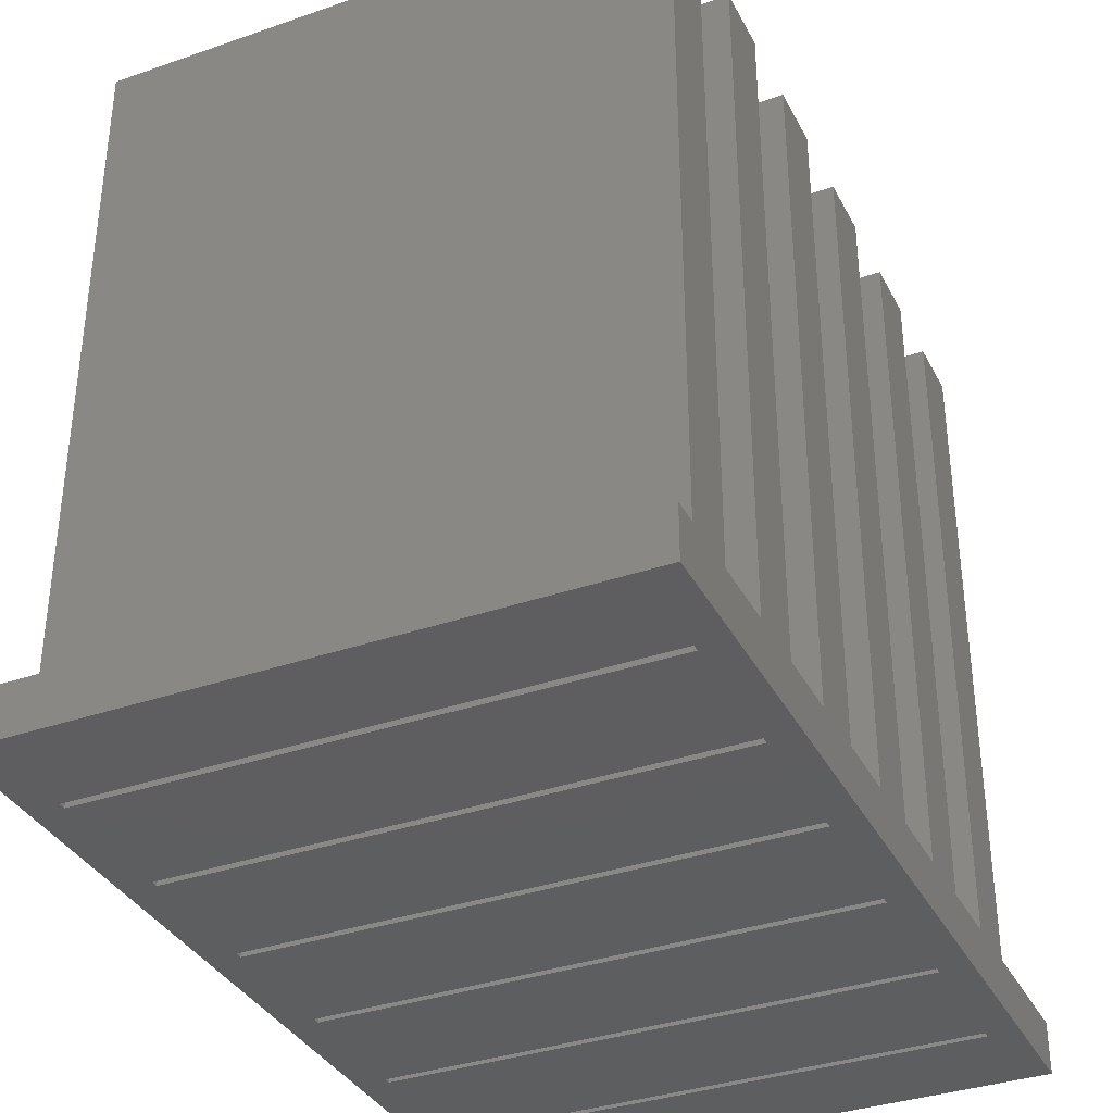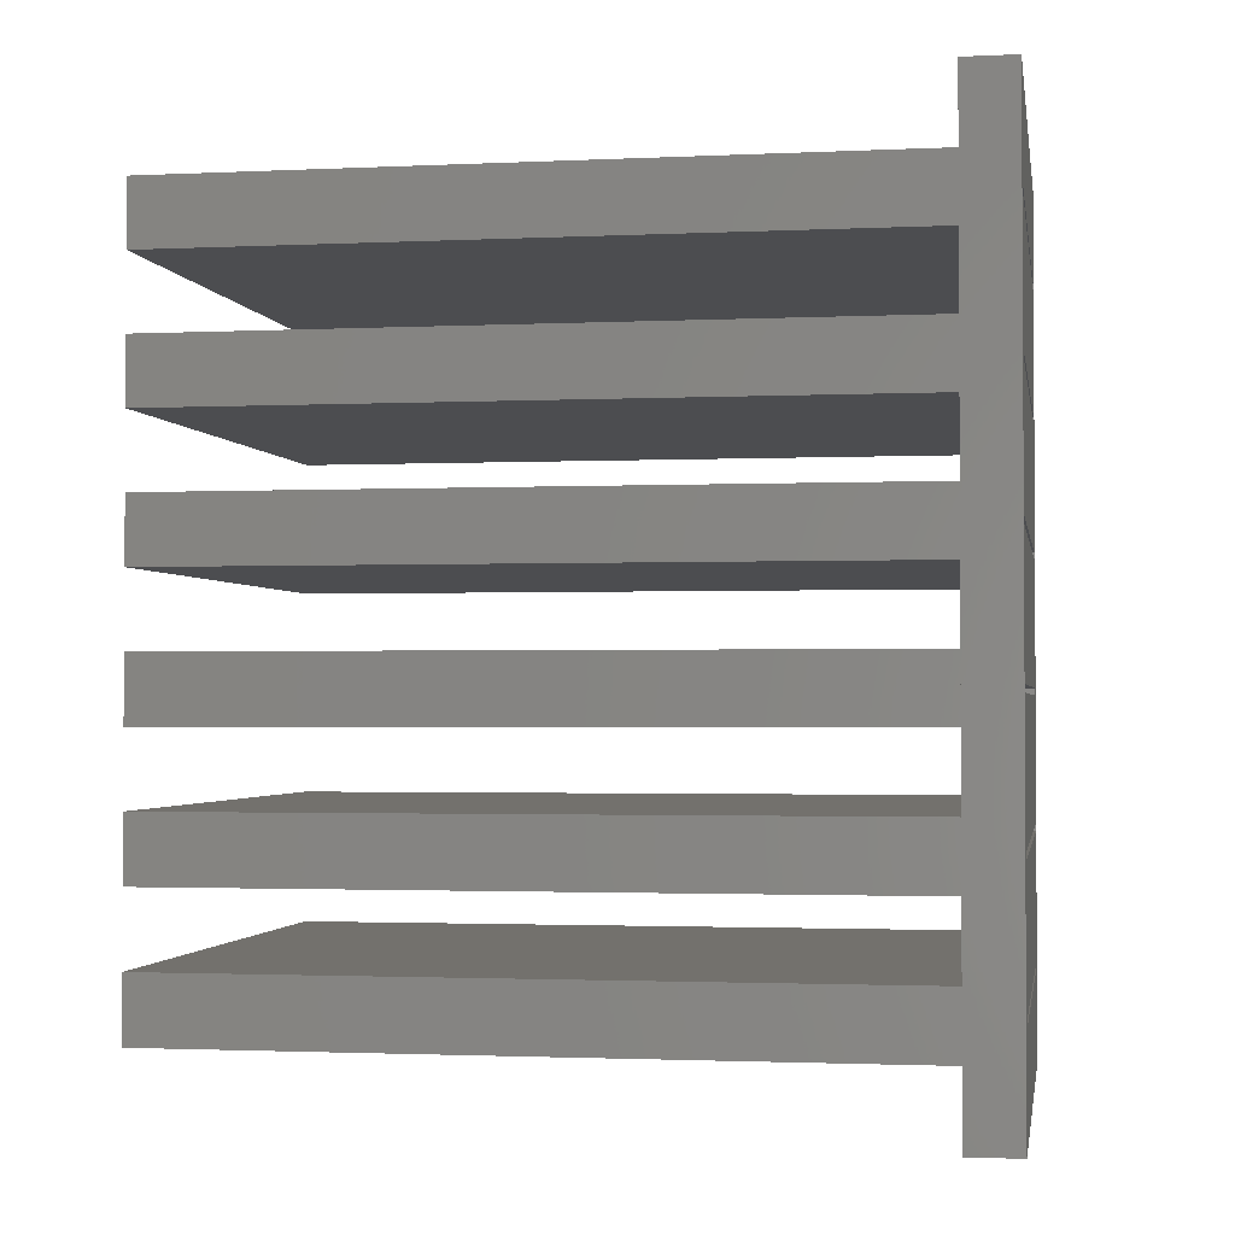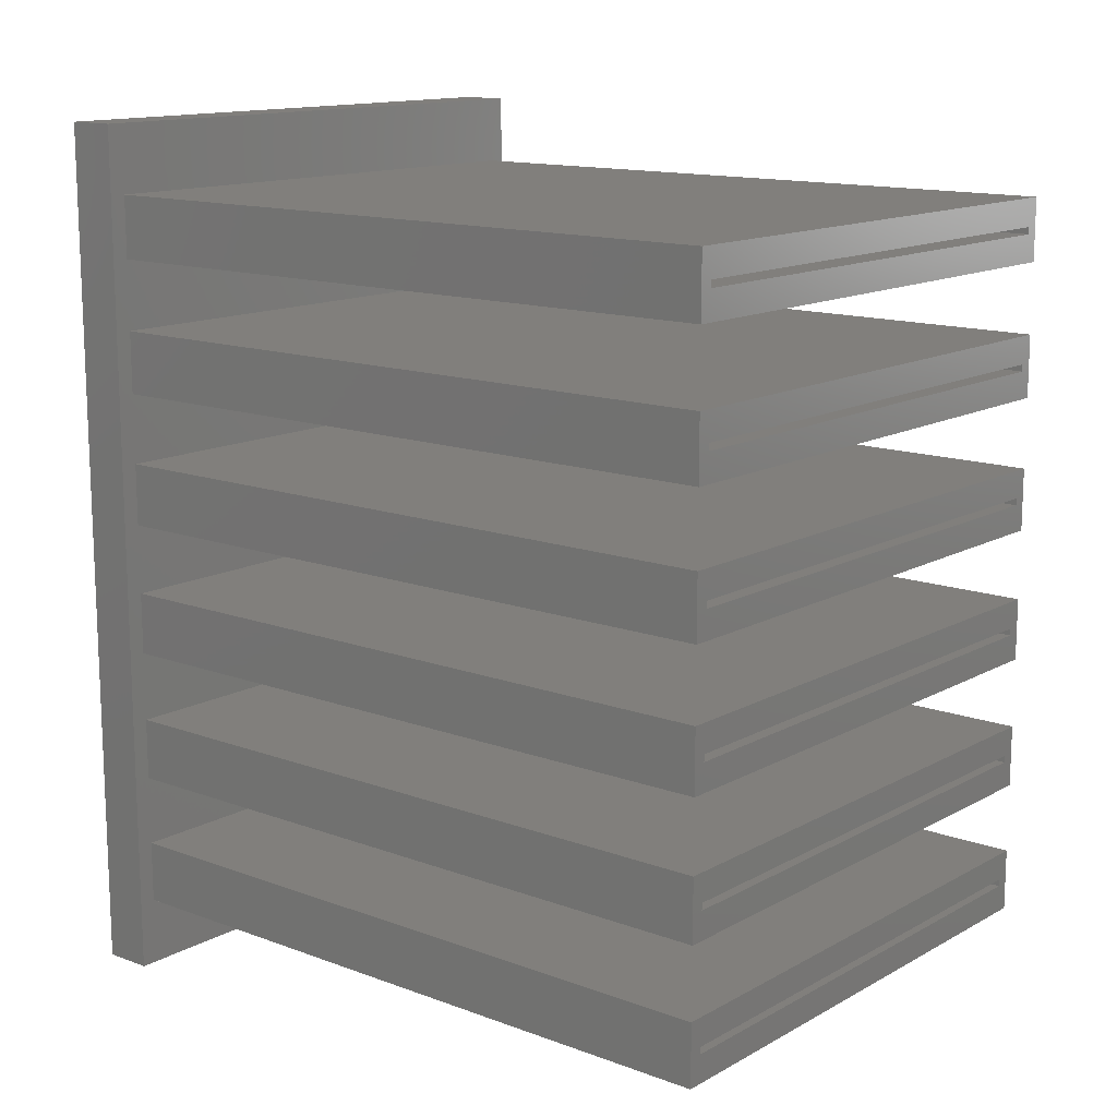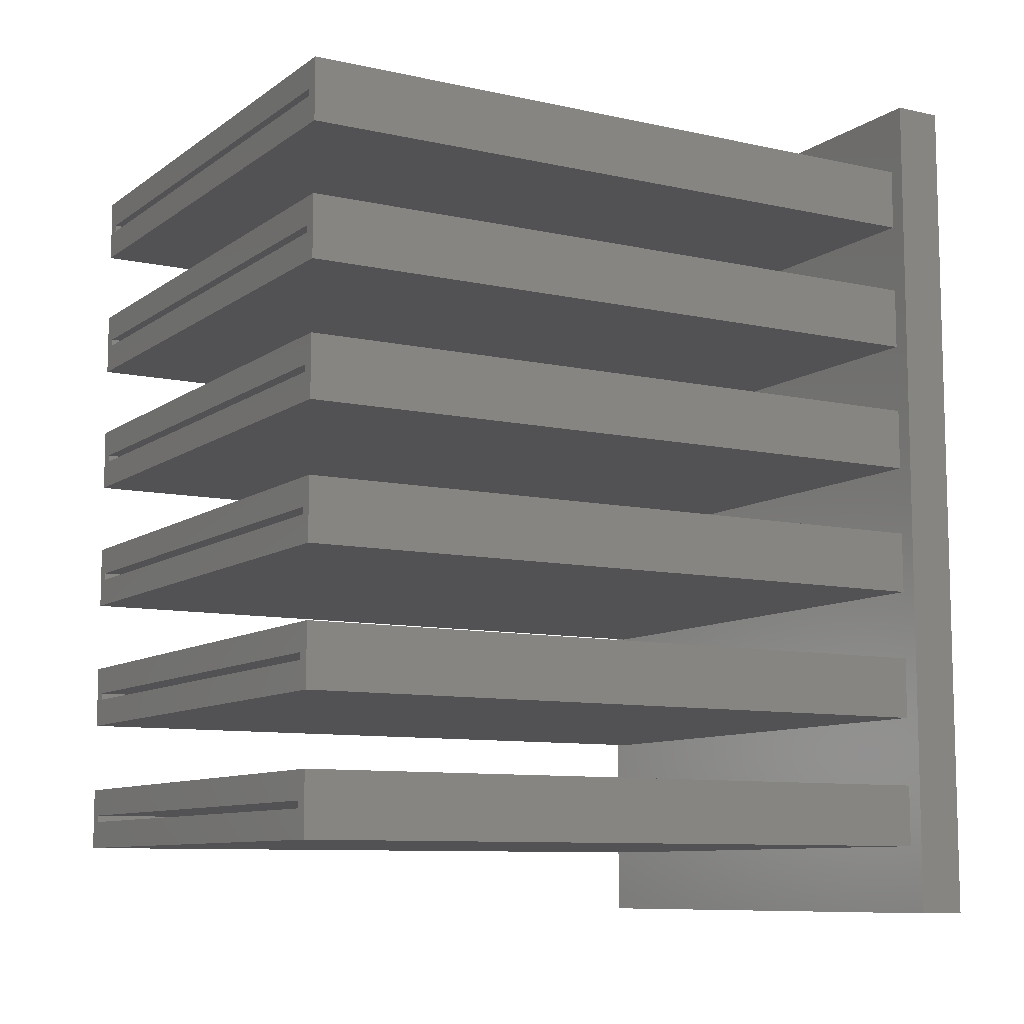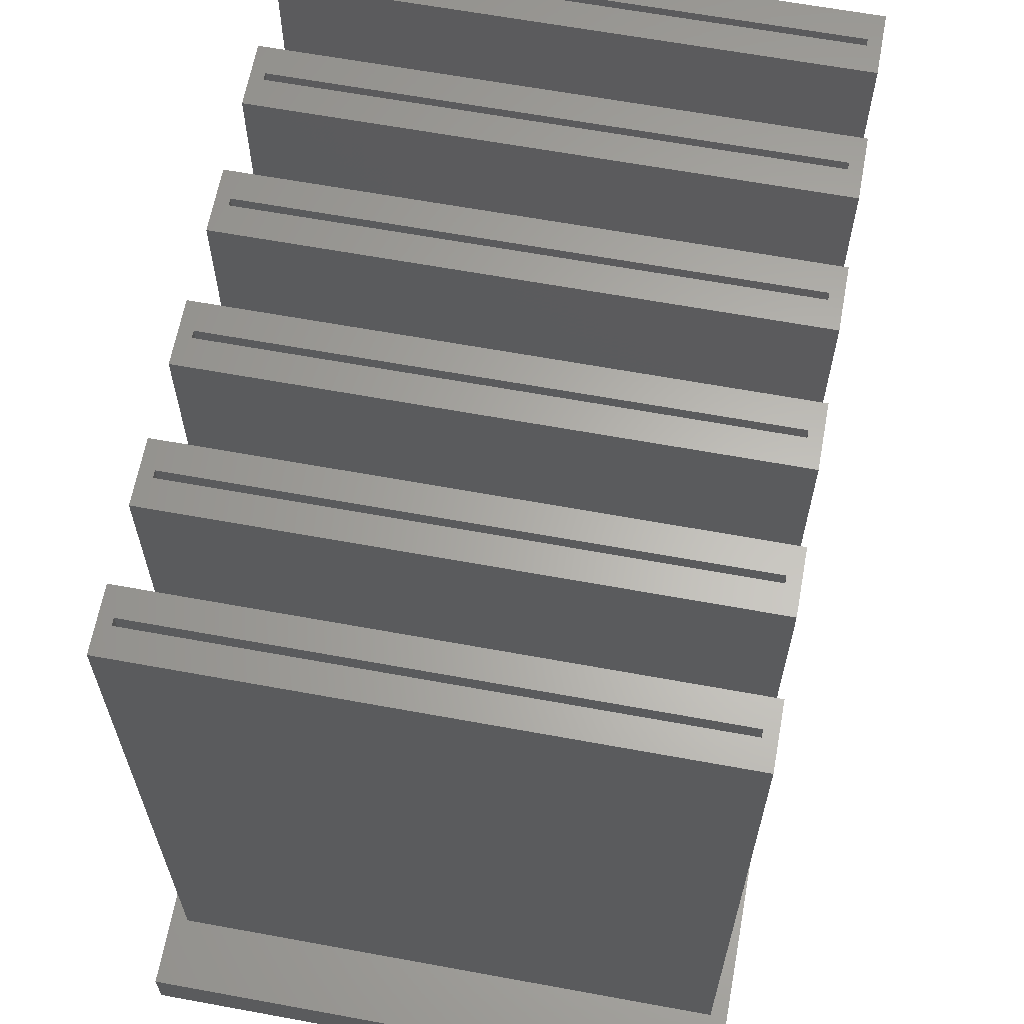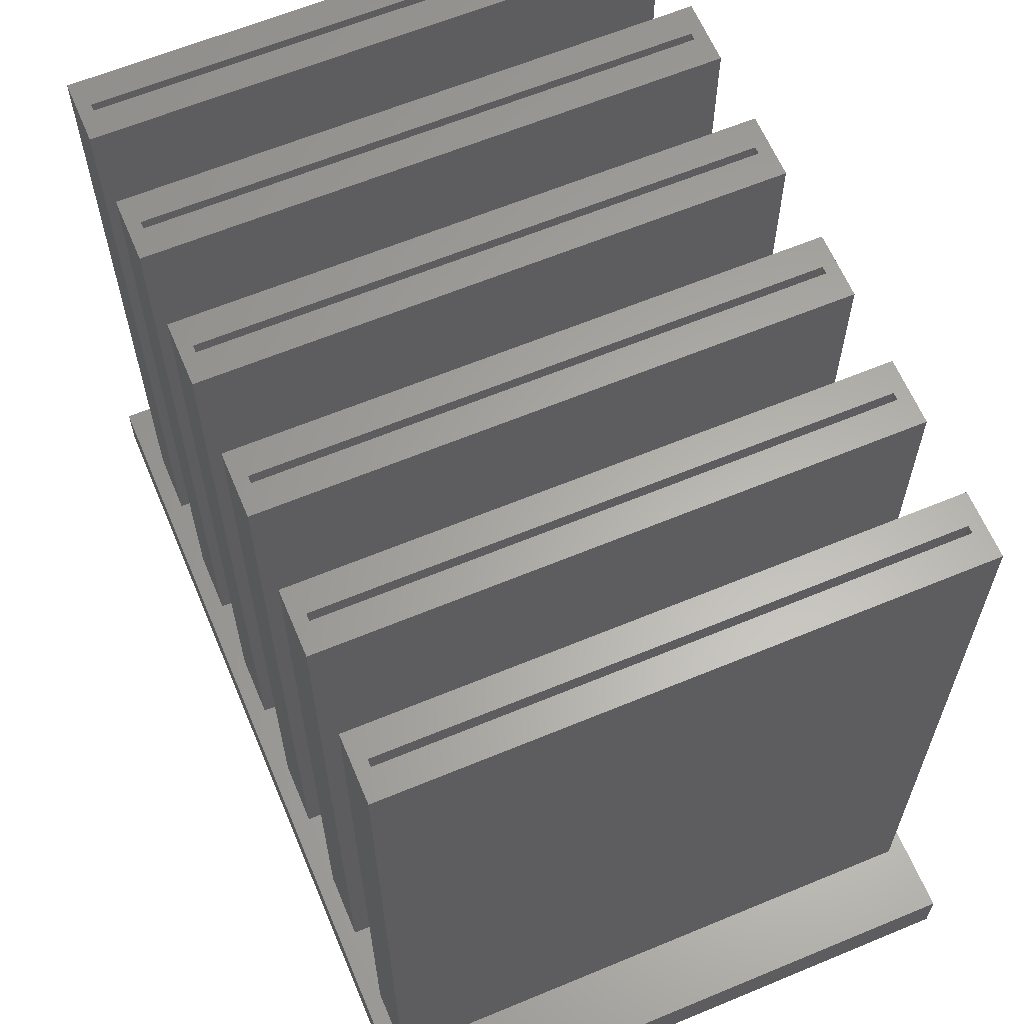
<metadata>
{"format":"stl","ext":"stl","renderer":"f3d","projection":"perspective","resolution":1024,"background":"white","views":[{"elev":-35.6,"azim":24.6,"up":"+Y"},{"elev":-1.9,"azim":-80.4,"up":"+Z"},{"elev":13.7,"azim":129.5,"up":"+Z"},{"elev":-9.4,"azim":-120.2,"up":"+Z"},{"elev":63.7,"azim":10.5,"up":"+Y"},{"elev":62.8,"azim":-22.8,"up":"+Y"}]}
</metadata>
<code>
# stl→obj: 104 verts, 228 faces
v 3 0 10.4
v 3 74.8 9.7
v 3 74.8 10.4
v 3 0 9.7
v 55 74.8 10.4
v 55 0 10.4
v 55 0 9.7
v 55 74.8 9.7
v 0 0 87.1
v 3 0 77.4
v 58 0 87.1
v 3 0 76.7
v 3 0 64
v 55 0 76.7
v 3 0 63.3
v 3 0 50.6
v 55 0 63.3
v 3 0 49.9
v 3 0 37.2
v 55 0 49.9
v 0 0 0
v 3 0 36.5
v 3 0 23.8
v 55 0 36.5
v 3 0 23.1
v 55 0 23.1
v 55 0 77.4
v 55 0 64
v 55 0 50.6
v 55 0 37.2
v 58 0 0
v 55 0 23.8
v 3 74.8 23.1
v 3 74.8 23.8
v 55 74.8 23.8
v 55 74.8 23.1
v 3 74.8 36.5
v 3 74.8 37.2
v 55 74.8 37.2
v 55 74.8 36.5
v 3 74.8 49.9
v 3 74.8 50.6
v 55 74.8 50.6
v 55 74.8 49.9
v 3 74.8 63.3
v 3 74.8 64
v 55 74.8 64
v 55 74.8 63.3
v 3 74.8 76.7
v 3 74.8 77.4
v 55 74.8 77.4
v 55 74.8 76.7
v 1.7 5 6.9
v 1.7 74.8 13.2
v 1.7 74.8 6.9
v 1.7 5 13.2
v 56.3 5 13.2
v 56.3 74.8 13.2
v 56.3 74.8 6.9
v 56.3 5 6.9
v 1.7 5 20.3
v 1.7 74.8 26.6
v 1.7 74.8 20.3
v 1.7 5 26.6
v 56.3 5 26.6
v 56.3 74.8 26.6
v 56.3 74.8 20.3
v 56.3 5 20.3
v 1.7 5 33.7
v 1.7 74.8 40
v 1.7 74.8 33.7
v 1.7 5 40
v 56.3 5 40
v 56.3 74.8 40
v 56.3 74.8 33.7
v 56.3 5 33.7
v 1.7 5 47.1
v 1.7 74.8 53.4
v 1.7 74.8 47.1
v 1.7 5 53.4
v 56.3 5 53.4
v 56.3 74.8 53.4
v 56.3 74.8 47.1
v 56.3 5 47.1
v 1.7 5 60.5
v 1.7 74.8 66.8
v 1.7 74.8 60.5
v 1.7 5 66.8
v 56.3 5 66.8
v 56.3 74.8 66.8
v 56.3 74.8 60.5
v 56.3 5 60.5
v 1.7 5 73.9
v 1.7 74.8 80.2
v 1.7 74.8 73.9
v 1.7 5 80.2
v 56.3 5 80.2
v 56.3 74.8 80.2
v 56.3 74.8 73.9
v 56.3 5 73.9
v 0 5 87.1
v 0 5 0
v 58 5 87.1
v 58 5 0
f 1 2 3
f 2 1 4
f 1 5 6
f 5 1 3
f 7 5 8
f 5 7 6
f 2 7 8
f 7 2 4
f 9 10 11
f 9 12 10
f 12 13 14
f 9 13 12
f 9 15 13
f 15 16 17
f 9 16 15
f 9 18 16
f 18 19 20
f 9 19 18
f 21 19 9
f 22 23 24
f 19 21 22
f 22 21 23
f 25 1 26
f 23 21 25
f 25 21 1
f 4 21 7
f 1 21 4
f 27 11 10
f 14 11 27
f 28 14 13
f 28 11 14
f 17 11 28
f 29 17 16
f 29 11 17
f 20 11 29
f 30 20 19
f 30 11 20
f 31 30 24
f 32 24 23
f 31 24 32
f 31 32 26
f 6 26 1
f 31 26 6
f 31 6 7
f 30 31 11
f 31 7 21
f 23 33 34
f 33 23 25
f 23 35 32
f 35 23 34
f 26 35 36
f 35 26 32
f 33 26 36
f 26 33 25
f 19 37 38
f 37 19 22
f 19 39 30
f 39 19 38
f 24 39 40
f 39 24 30
f 37 24 40
f 24 37 22
f 16 41 42
f 41 16 18
f 16 43 29
f 43 16 42
f 20 43 44
f 43 20 29
f 41 20 44
f 20 41 18
f 13 45 46
f 45 13 15
f 13 47 28
f 47 13 46
f 17 47 48
f 47 17 28
f 45 17 48
f 17 45 15
f 10 49 50
f 49 10 12
f 10 51 27
f 51 10 50
f 14 51 52
f 51 14 27
f 49 14 52
f 14 49 12
f 53 54 55
f 54 53 56
f 54 57 58
f 57 54 56
f 57 59 58
f 59 57 60
f 58 5 54
f 58 8 5
f 8 59 2
f 59 8 58
f 3 54 5
f 2 54 3
f 2 55 54
f 55 2 59
f 53 59 60
f 59 53 55
f 61 62 63
f 62 61 64
f 62 65 66
f 65 62 64
f 65 67 66
f 67 65 68
f 66 35 62
f 66 36 35
f 36 67 33
f 67 36 66
f 34 62 35
f 33 62 34
f 33 63 62
f 63 33 67
f 61 67 68
f 67 61 63
f 69 70 71
f 70 69 72
f 70 73 74
f 73 70 72
f 73 75 74
f 75 73 76
f 74 39 70
f 74 40 39
f 40 75 37
f 75 40 74
f 38 70 39
f 37 70 38
f 37 71 70
f 71 37 75
f 69 75 76
f 75 69 71
f 77 78 79
f 78 77 80
f 78 81 82
f 81 78 80
f 81 83 82
f 83 81 84
f 82 43 78
f 82 44 43
f 44 83 41
f 83 44 82
f 42 78 43
f 41 78 42
f 41 79 78
f 79 41 83
f 77 83 84
f 83 77 79
f 85 86 87
f 86 85 88
f 86 89 90
f 89 86 88
f 89 91 90
f 91 89 92
f 85 91 92
f 91 85 87
f 90 47 86
f 90 48 47
f 48 91 45
f 91 48 90
f 46 86 47
f 45 86 46
f 45 87 86
f 87 45 91
f 93 94 95
f 94 93 96
f 94 97 98
f 97 94 96
f 97 99 98
f 99 97 100
f 93 99 100
f 99 93 95
f 98 51 94
f 98 52 51
f 52 99 49
f 99 52 98
f 50 94 51
f 49 94 50
f 49 95 94
f 95 49 99
f 21 101 102
f 101 21 9
f 101 11 103
f 11 101 9
f 11 104 103
f 104 11 31
f 103 97 101
f 103 100 97
f 100 89 93
f 103 89 100
f 103 92 89
f 92 81 85
f 103 81 92
f 103 84 81
f 84 73 77
f 103 73 84
f 104 73 103
f 76 65 69
f 73 104 76
f 76 104 65
f 68 57 61
f 65 104 68
f 68 104 57
f 60 104 53
f 57 104 60
f 96 101 97
f 93 101 96
f 88 93 89
f 88 101 93
f 85 101 88
f 80 85 81
f 80 101 85
f 77 101 80
f 72 77 73
f 72 101 77
f 102 72 69
f 64 69 65
f 102 69 64
f 102 64 61
f 56 61 57
f 102 61 56
f 102 56 53
f 72 102 101
f 102 53 104
f 21 104 31
f 104 21 102

</code>
